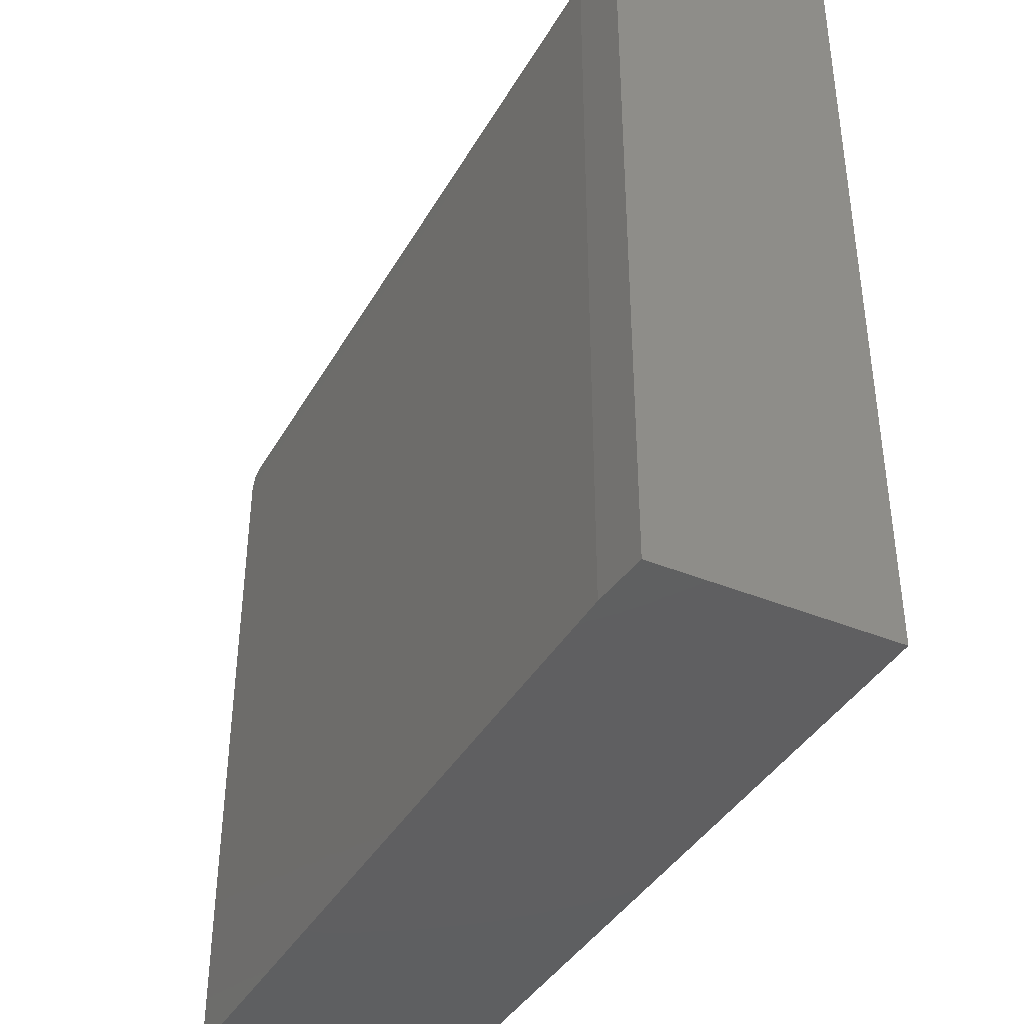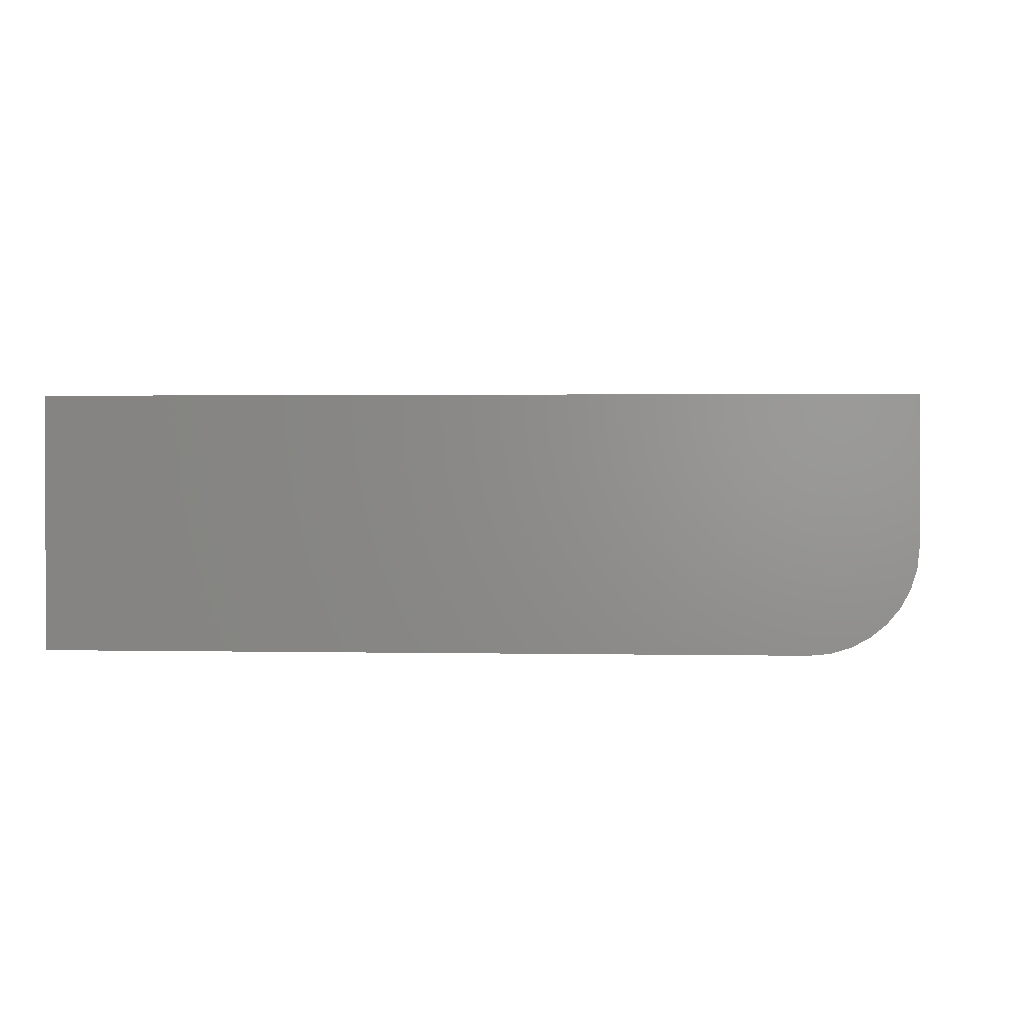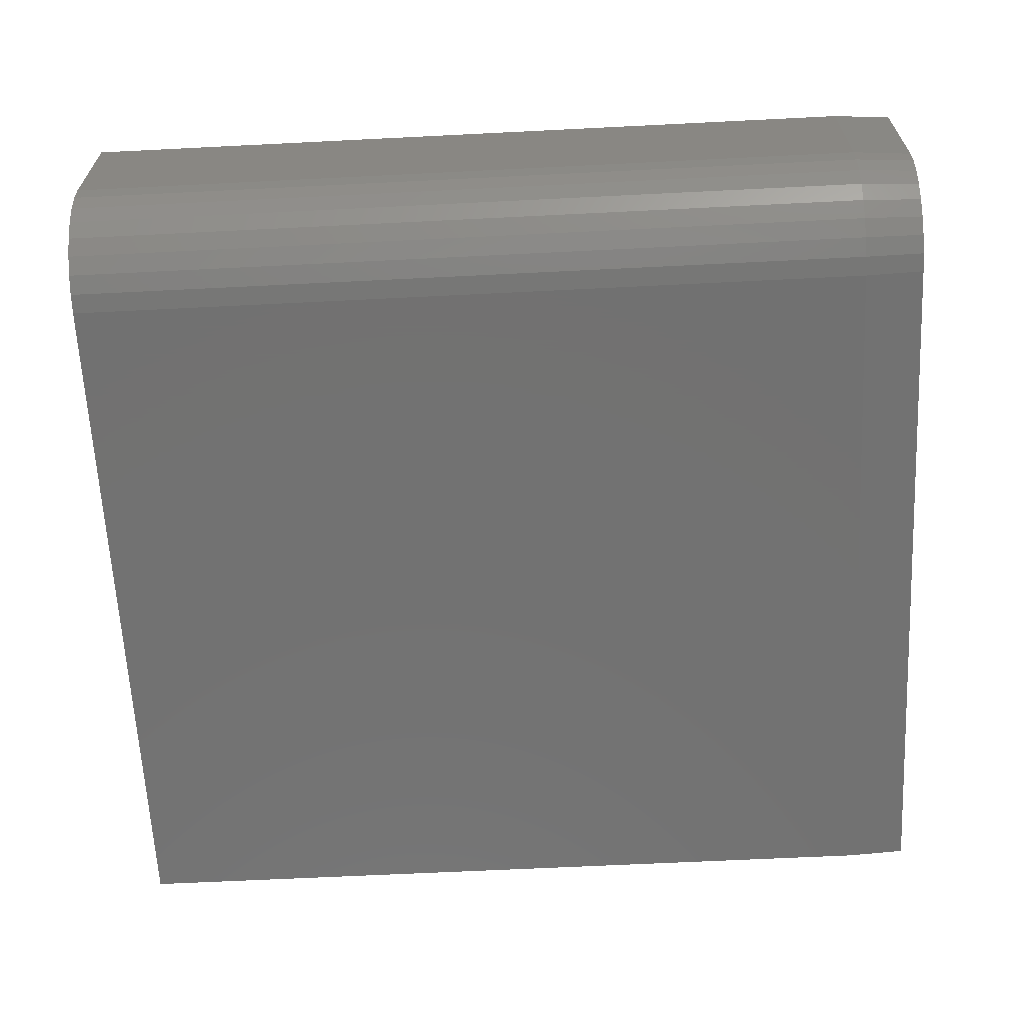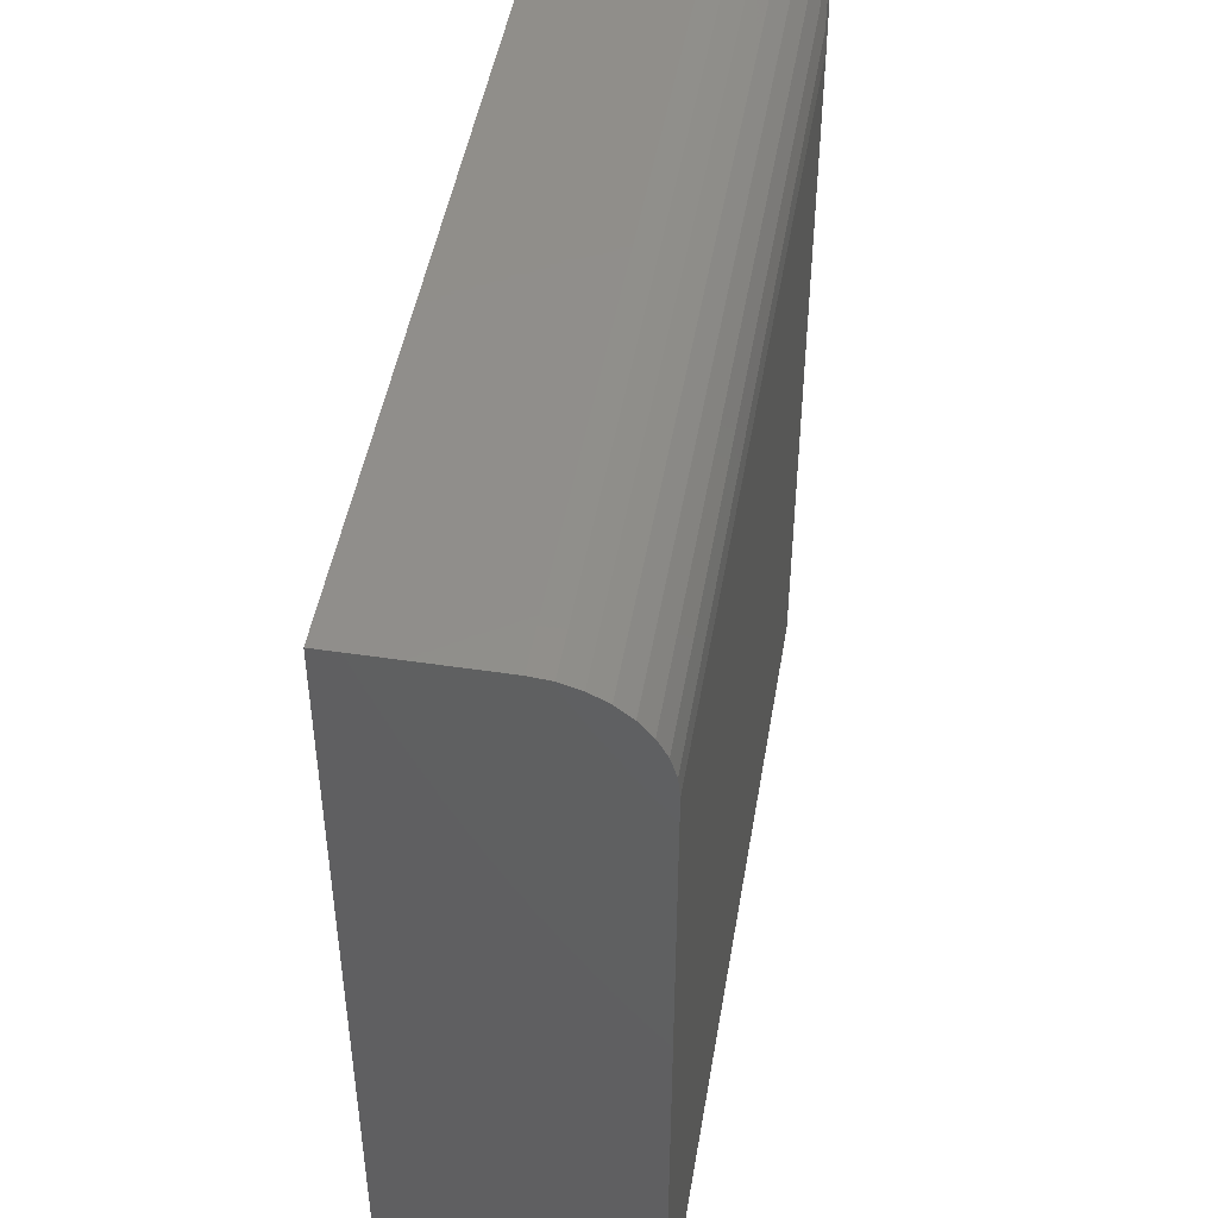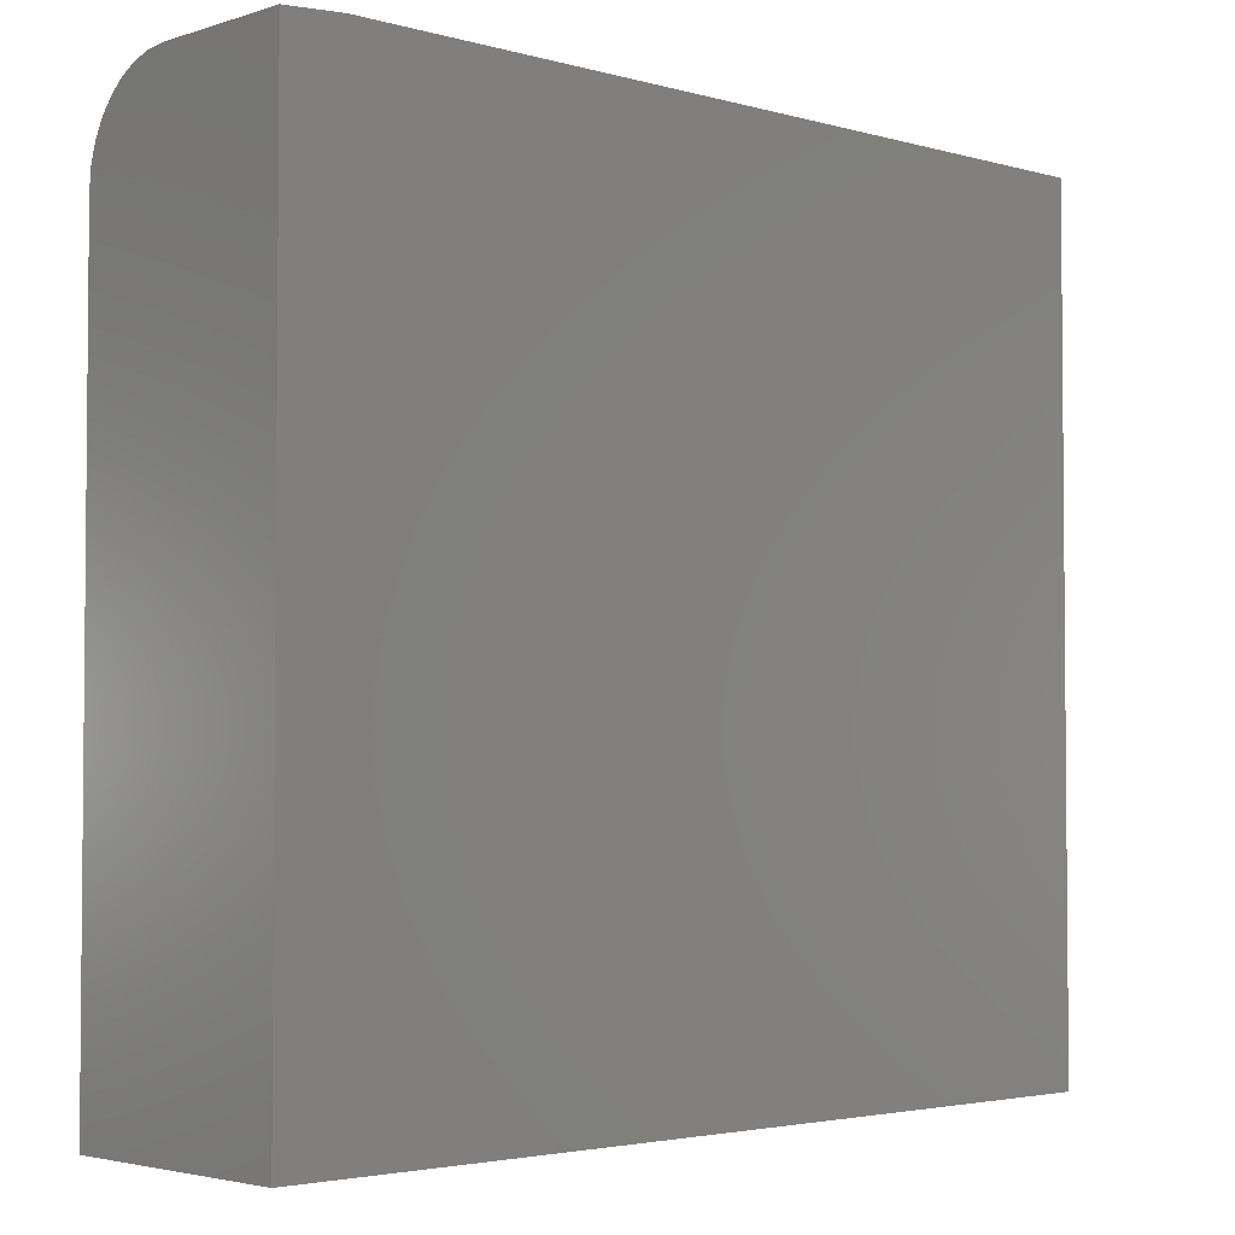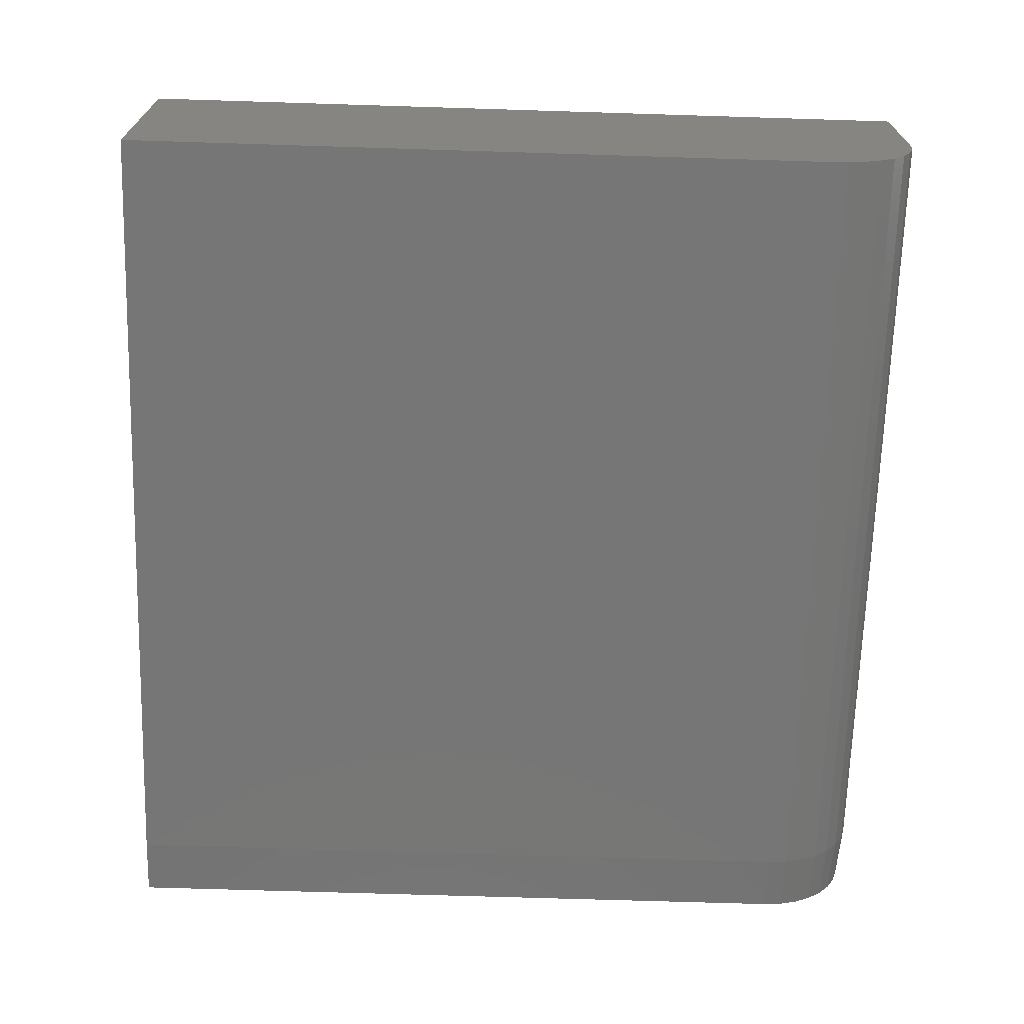
<metadata>
{"format":"stl","ext":"stl","renderer":"f3d","projection":"perspective","resolution":1024,"background":"white","views":[{"elev":-39.5,"azim":-117.1,"up":"+Y"},{"elev":1.5,"azim":94.5,"up":"+Z"},{"elev":-63.9,"azim":-177.1,"up":"+Z"},{"elev":47.3,"azim":99.6,"up":"+Y"},{"elev":-3.2,"azim":-43.4,"up":"+Y"},{"elev":-68.9,"azim":88.2,"up":"+Z"}]}
</metadata>
<code>
# stl→obj: 35 verts, 66 faces
v 0.75 0.5303 0
v -0.6484 0.5303 0
v 0.75 0.5638 0.003303
v -0.6484 0.5638 0.003303
v 0.75 0.596 0.01308
v -0.6484 0.596 0.01308
v 0.75 0.6258 0.02897
v -0.6484 0.6258 0.02897
v 0.75 0.6518 0.05034
v -0.6484 0.6518 0.05034
v 0.75 0.6732 0.07639
v -0.6484 0.6732 0.07639
v 0.75 0.6891 0.1061
v -0.6484 0.6891 0.1061
v 0.75 0.6988 0.1383
v -0.6484 0.6988 0.1383
v 0.75 0.7021 0.1719
v -0.6484 0.7021 0.1719
v -0.6484 -0.7031 0
v 0.75 -0.7031 0
v -0.75 0.6943 0.1719
v -0.75 0.6912 0.1399
v -0.75 0.6943 0.4141
v -0.75 0.5303 0.007812
v -0.75 -0.7031 0.007812
v -0.75 -0.7031 0.4141
v -0.75 0.6818 0.1091
v -0.75 0.6667 0.08073
v -0.75 0.6463 0.05587
v -0.75 0.6214 0.03546
v -0.75 0.593 0.0203
v -0.75 0.5623 0.01097
v 0.75 0.7021 0.4141
v -0.6484 0.7021 0.4141
v 0.75 -0.7031 0.4141
f 1 2 3
f 3 2 4
f 3 4 5
f 5 4 6
f 5 6 7
f 7 6 8
f 7 8 9
f 9 8 10
f 9 10 11
f 11 10 12
f 11 12 13
f 13 12 14
f 13 14 15
f 15 14 16
f 15 16 17
f 17 16 18
f 19 2 20
f 20 2 1
f 21 22 23
f 24 25 26
f 24 26 23
f 24 23 22
f 24 22 27
f 24 27 28
f 24 28 29
f 24 29 30
f 24 30 31
f 24 31 32
f 33 17 34
f 34 17 18
f 26 35 23
f 23 35 33
f 23 33 34
f 20 35 19
f 19 35 26
f 19 26 25
f 19 25 2
f 2 25 24
f 34 18 23
f 23 18 21
f 10 28 12
f 12 28 27
f 12 27 14
f 14 27 22
f 14 22 16
f 16 22 21
f 16 21 18
f 28 10 29
f 29 10 8
f 29 8 30
f 30 8 6
f 30 6 31
f 31 6 4
f 31 4 32
f 32 4 2
f 32 2 24
f 33 35 20
f 33 20 1
f 33 1 3
f 33 3 5
f 33 5 7
f 33 7 9
f 33 9 11
f 33 11 13
f 33 13 15
f 33 15 17

</code>
